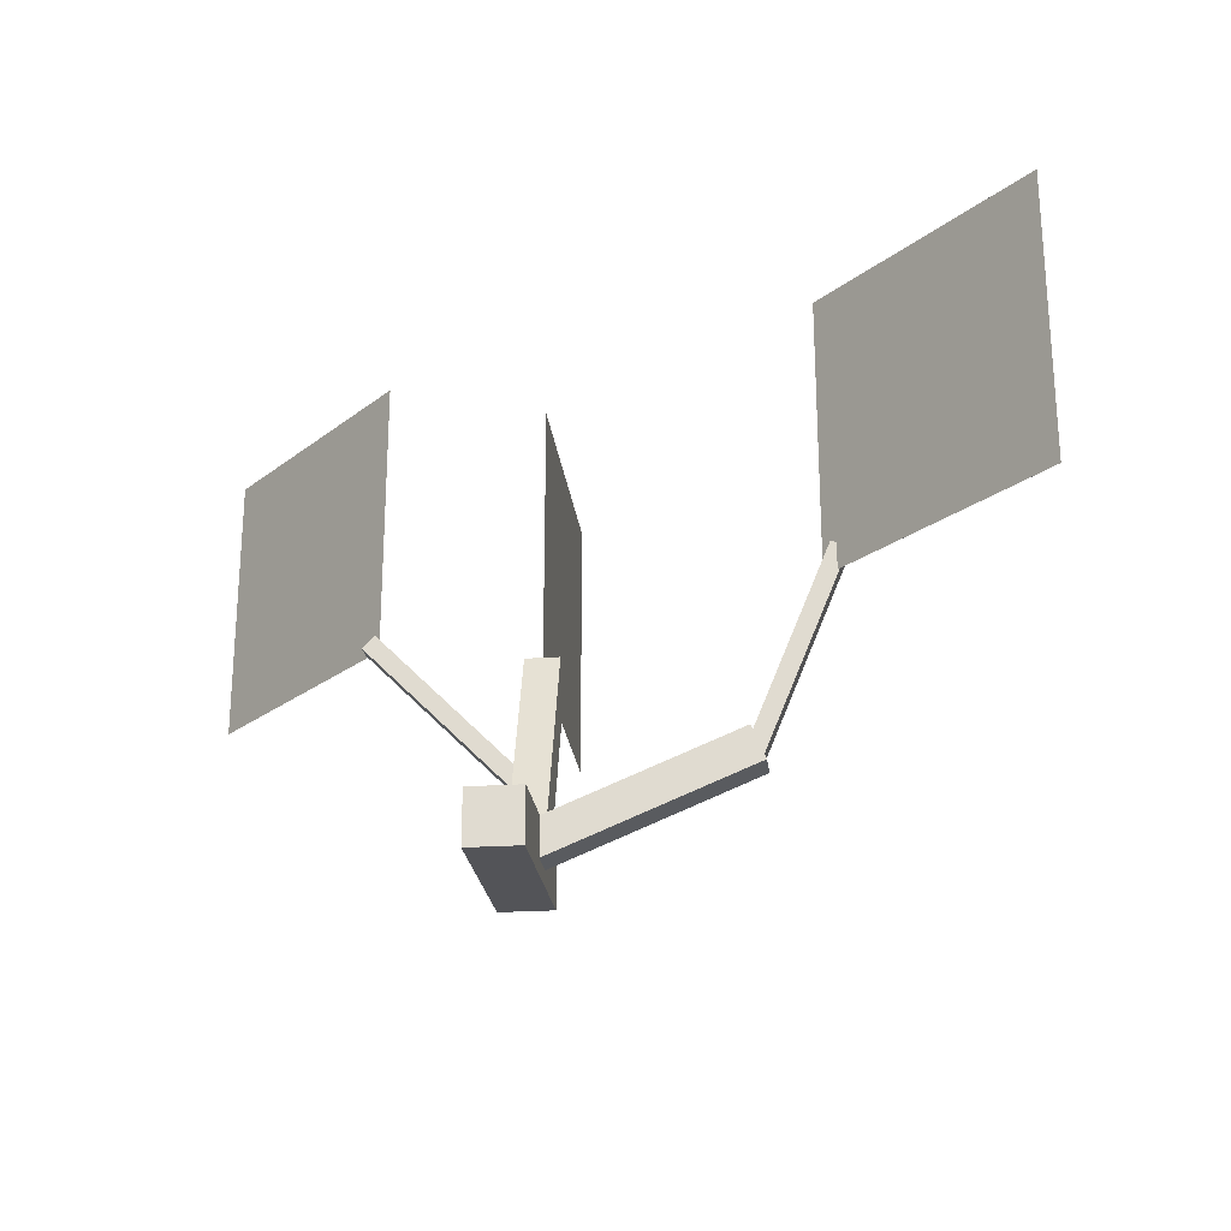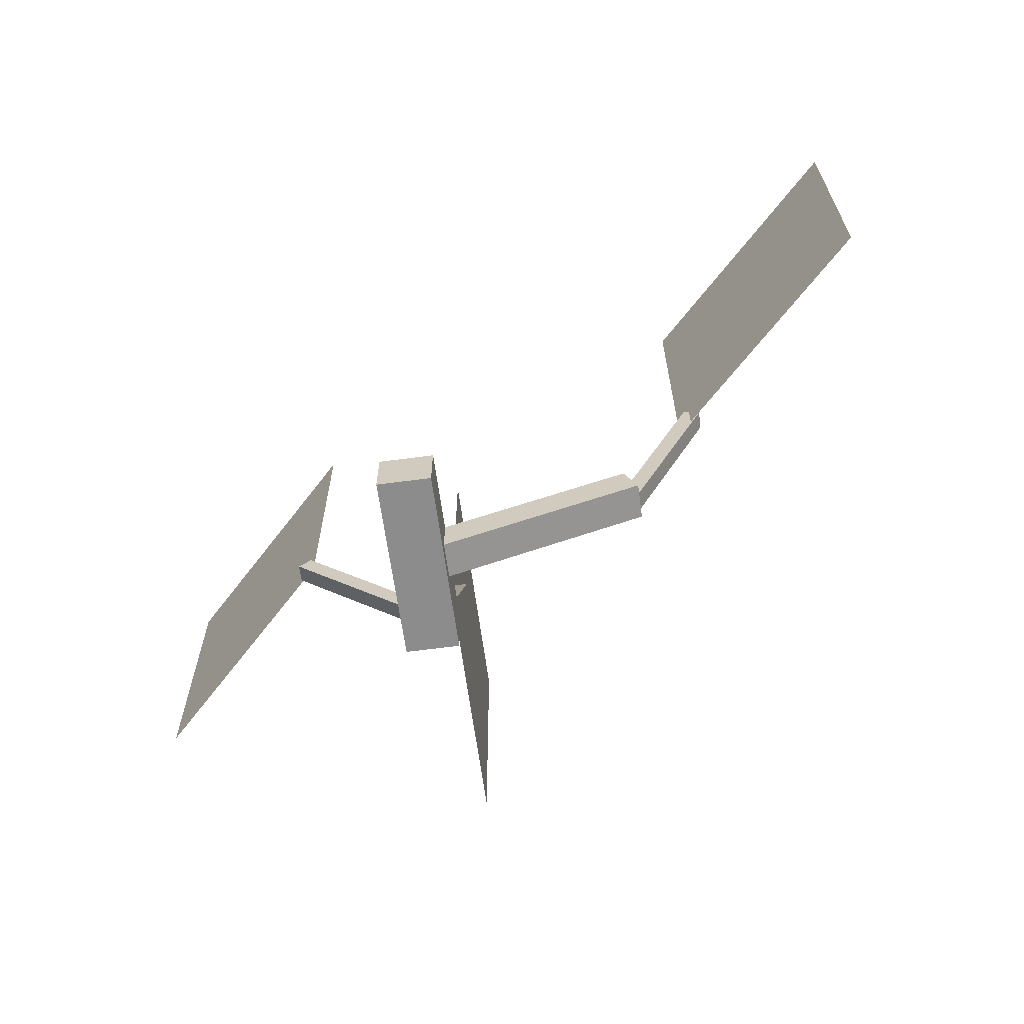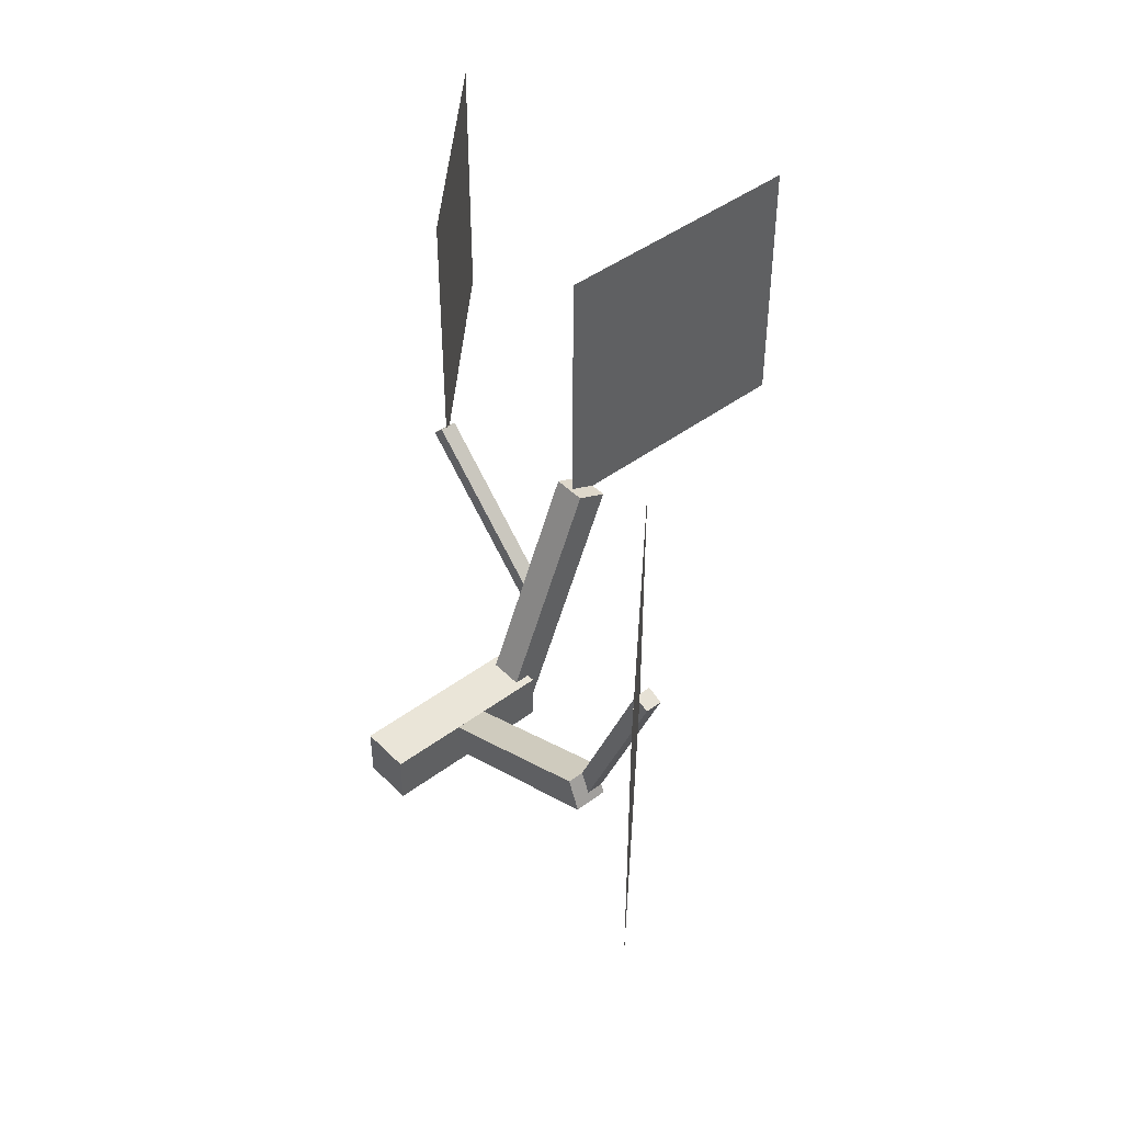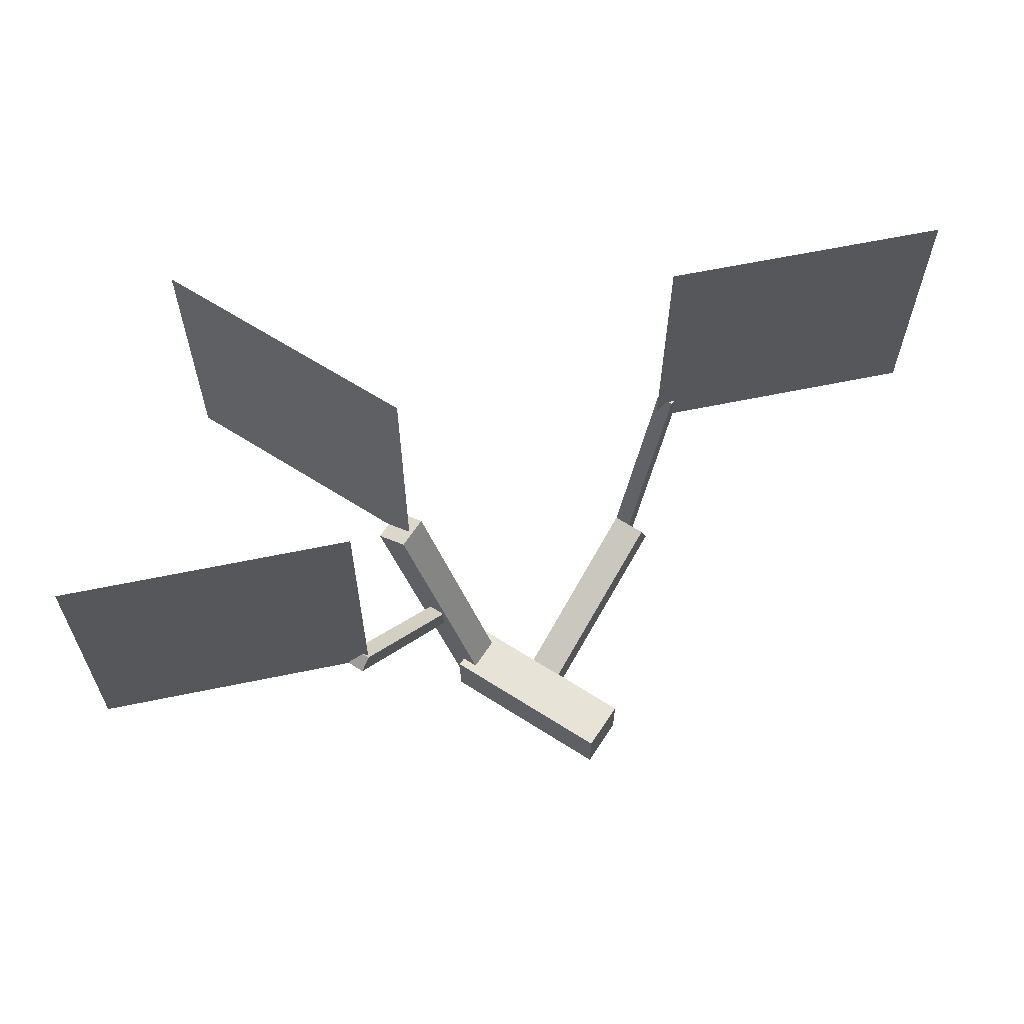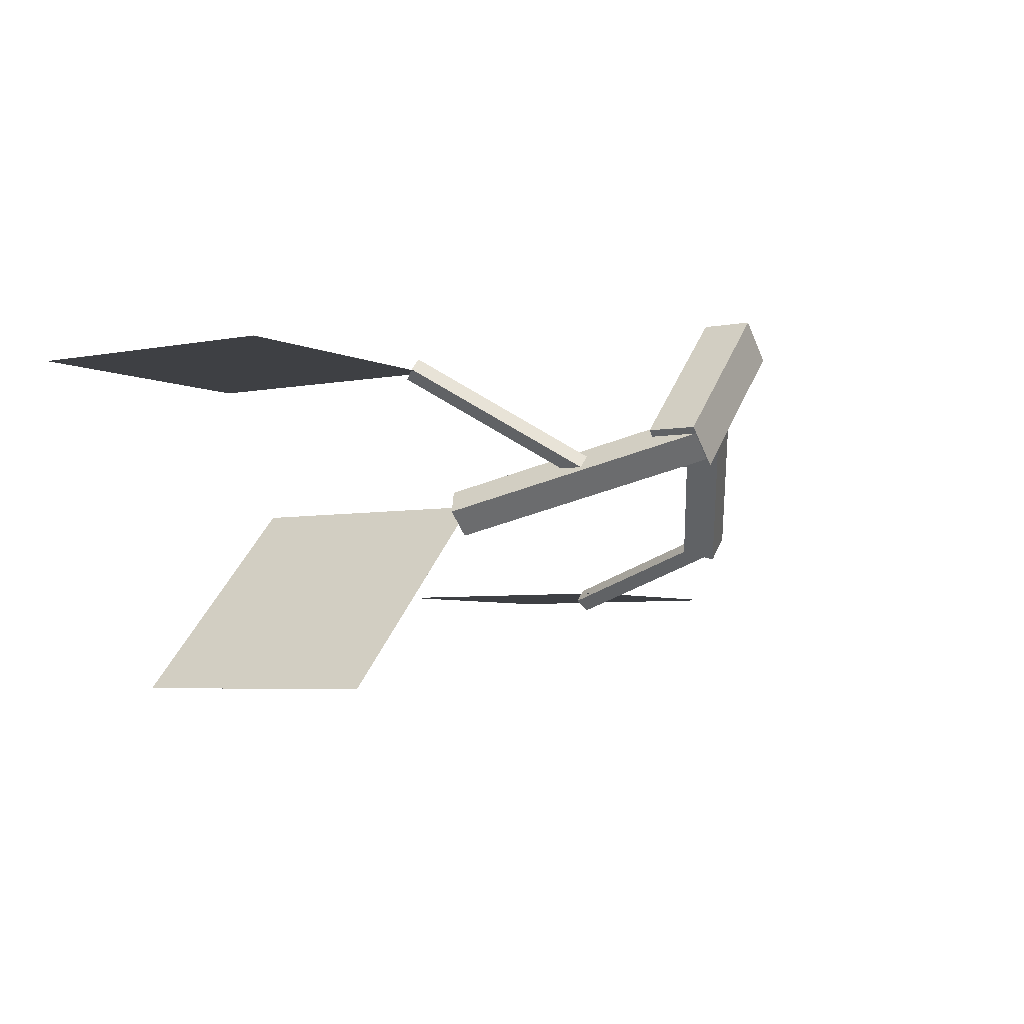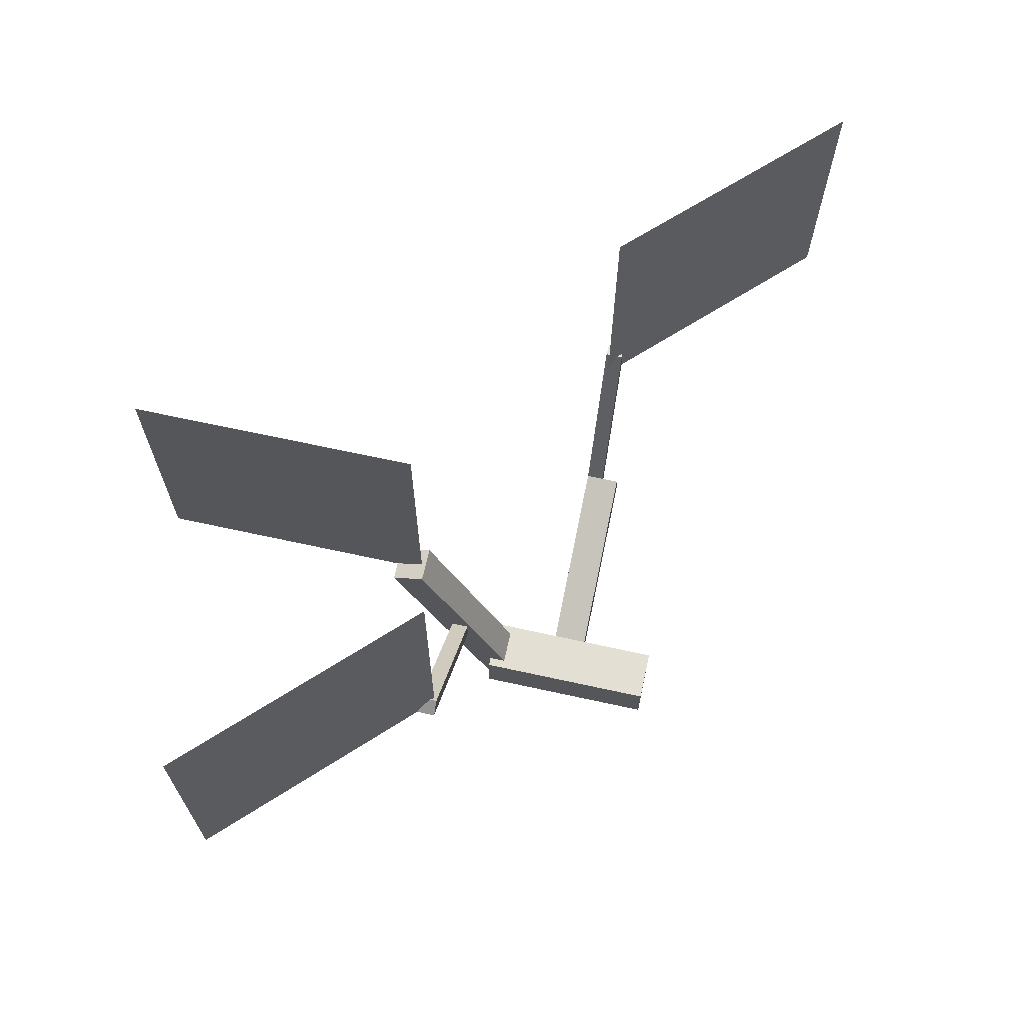
<metadata>
{"format":"obj","ext":"obj","renderer":"f3d","projection":"perspective","resolution":1024,"background":"white","views":[{"elev":-23.6,"azim":51.6,"up":"+Y"},{"elev":-64.2,"azim":52.7,"up":"+Y"},{"elev":44.8,"azim":94.1,"up":"+Y"},{"elev":62.4,"azim":-11.9,"up":"+Y"},{"elev":-4.7,"azim":-56.7,"up":"+Z"},{"elev":67.1,"azim":-32.6,"up":"+Y"}]}
</metadata>
<code>
o cube
v 1.347 0.4525 0.304
v 1.381 0.337 0.2702
v 1.259 0.4525 0.2156
v 1.292 0.337 0.1818
v 0.7687 0.1654 0.7056
v 0.8571 0.1654 0.7939
v 0.8909 0.04996 0.7601
v 0.8025 0.04996 0.6717
f 1 2 3
f 2 4 3
f 5 6 3
f 6 1 3
f 7 8 2
f 8 4 2
f 6 7 1
f 7 2 1
f 3 4 5
f 4 8 5
o cube.000
v 0.06314 1.007 0.8353
v 0.03189 0.9625 0.8665
v 0.1073 1.007 0.8795
v 0.07609 0.9625 0.9107
v 0.4381 0.4764 0.4603
v 0.4823 0.4764 0.5045
v 0.4511 0.4322 0.5357
v 0.4069 0.4322 0.4915
f 9 10 11
f 10 12 11
f 9 11 13
f 11 14 13
f 12 10 15
f 10 16 15
f 11 12 14
f 12 15 14
f 13 16 9
f 16 10 9
o cube.001
v 1.53 1.062 0.03327
v 1.327 0.369 0.2362
v 1.486 1.062 -0.01092
v 1.283 0.369 0.192
v 1.445 1.086 0.02991
v 1.242 0.3929 0.2329
v 1.489 1.086 0.0741
v 1.286 0.3929 0.2771
f 17 18 19
f 18 20 19
f 21 22 23
f 22 24 23
f 21 23 19
f 23 17 19
f 23 24 17
f 24 18 17
f 19 20 21
f 20 22 21
o cube.002
v 0.4153 0.9717 0.3284
v 0.6859 0.04784 0.599
v 0.3336 0.9239 0.2468
v 0.6042 -0 0.5174
v 0.2452 0.9239 0.3352
v 0.5158 -0 0.6058
v 0.3269 0.9717 0.4168
v 0.5975 0.04784 0.6874
f 25 26 27
f 26 28 27
f 29 30 31
f 30 32 31
f 29 31 27
f 31 25 27
f 31 32 25
f 32 26 25
f 27 28 29
f 28 30 29
o cube.003
v 0.1087 1.953 0.8615
v 0.1087 0.9531 0.8615
v -0.8913 1.953 0.8615
v -0.8913 0.9531 0.8615
v -0.8913 1.953 0.8616
v -0.8913 0.9531 0.8616
v 0.1087 1.953 0.8616
v 0.1087 0.9531 0.8616
f 33 34 35
f 34 36 35
f 37 38 39
f 38 40 39
f 37 39 35
f 39 33 35
f 40 38 34
f 38 36 34
f 39 40 33
f 40 34 33
f 35 36 37
f 36 38 37
o cube.004
v 2.436 1.984 0.06053
v 2.436 0.9844 0.06053
v 2.436 1.984 0.06047
v 2.436 0.9844 0.06047
v 1.436 1.984 0.06047
v 1.436 0.9844 0.06047
v 1.436 1.984 0.06053
v 1.436 0.9844 0.06053
f 41 42 43
f 42 44 43
f 45 46 47
f 46 48 47
f 45 47 43
f 47 41 43
f 48 46 42
f 46 44 42
f 47 48 41
f 48 42 41
f 43 44 45
f 44 46 45
o cube.005
v 0.3601 1.922 0.3615
v 0.3601 0.9219 0.3615
v -0.347 1.922 -0.3456
v -0.347 0.9219 -0.3456
v -0.3471 1.922 -0.3455
v -0.3471 0.9219 -0.3455
v 0.36 1.922 0.3616
v 0.36 0.9219 0.3616
f 49 50 51
f 50 52 51
f 53 54 55
f 54 56 55
f 53 55 51
f 55 49 51
f 56 54 50
f 54 52 50
f 55 56 49
f 56 50 49
f 51 52 53
f 52 54 53
o cube.006
v 1.09 0.1854 0.9589
v 1.09 -0.002056 0.9589
v 0.6258 0.1854 0.4948
v 0.6258 -0.002056 0.4948
v 0.4933 0.1854 0.6274
v 0.4933 -0.002056 0.6274
v 0.9573 0.1854 1.091
v 0.9573 -0.002056 1.091
f 57 58 59
f 58 60 59
f 61 62 63
f 62 64 63
f 61 63 59
f 63 57 59
f 64 62 58
f 62 60 58
f 63 64 57
f 64 58 57
f 59 60 61
f 60 62 61

</code>
